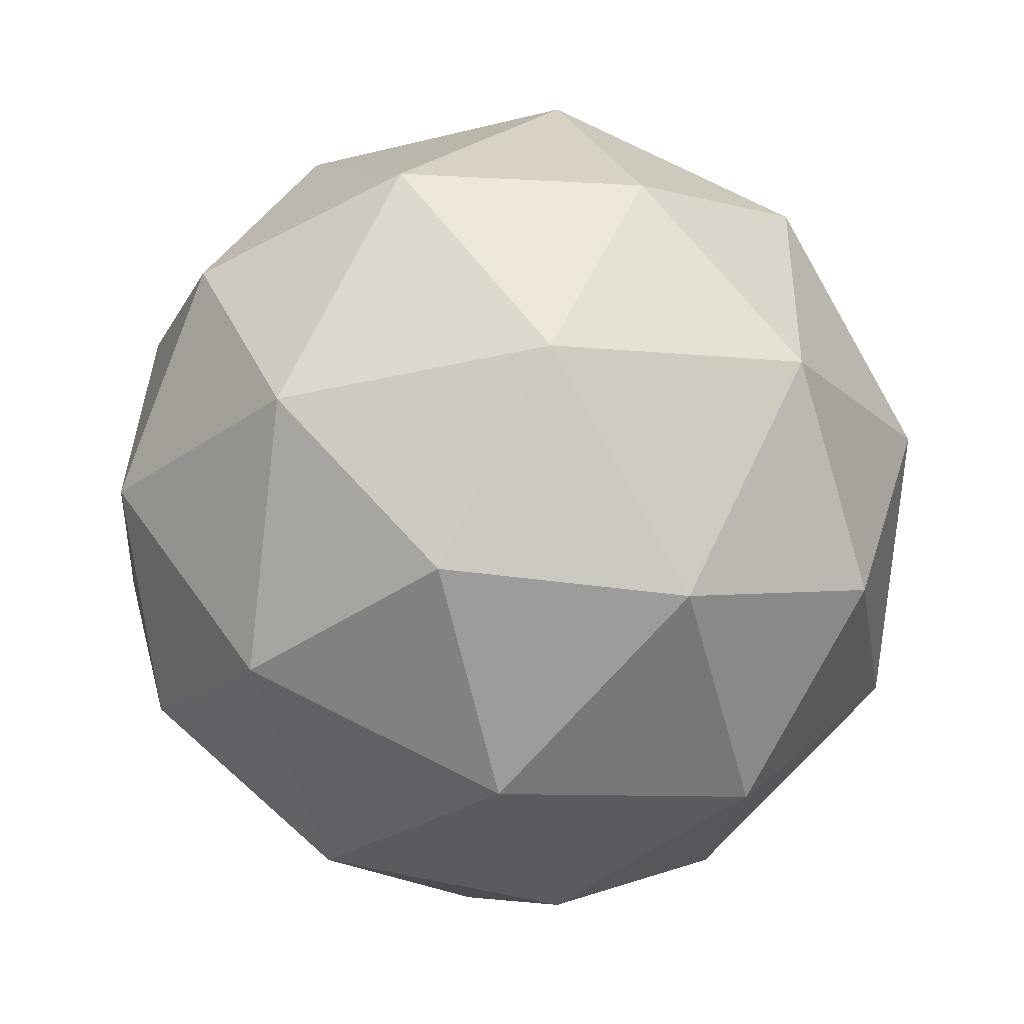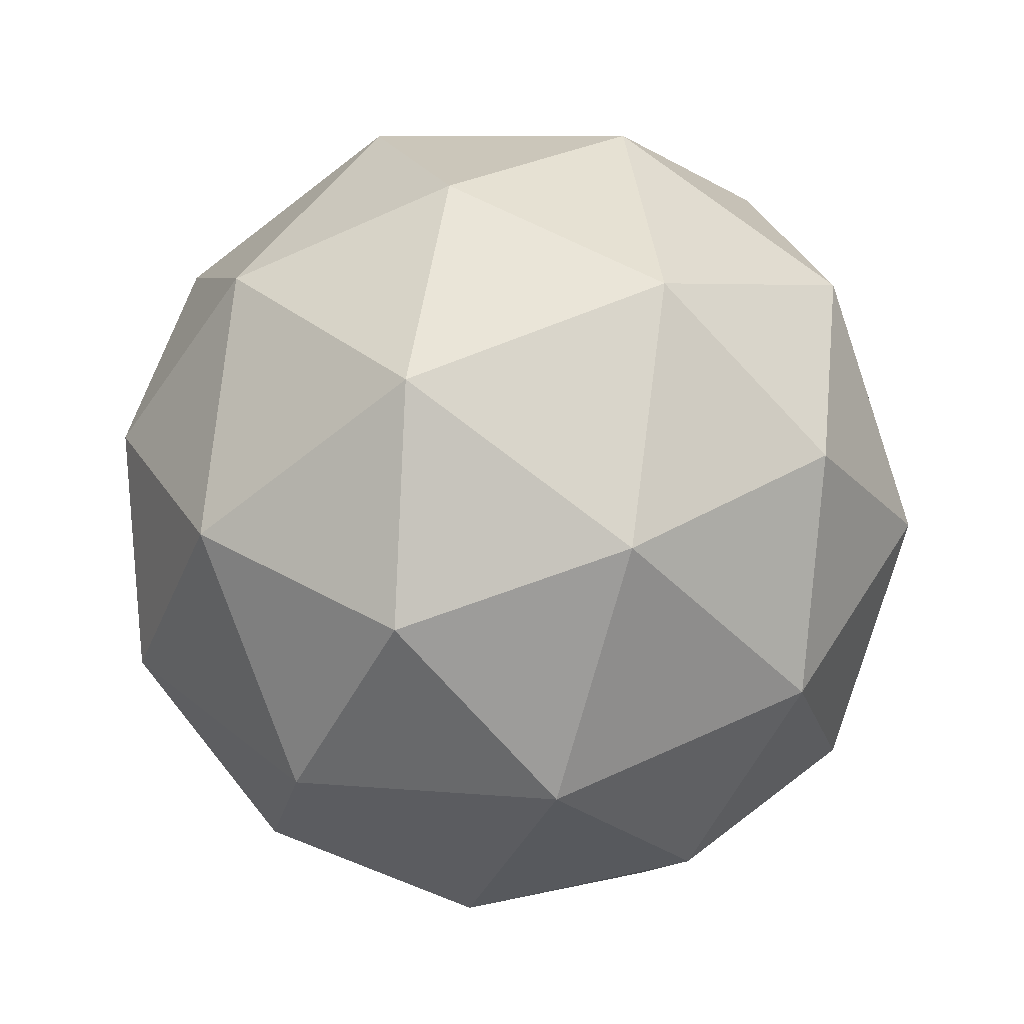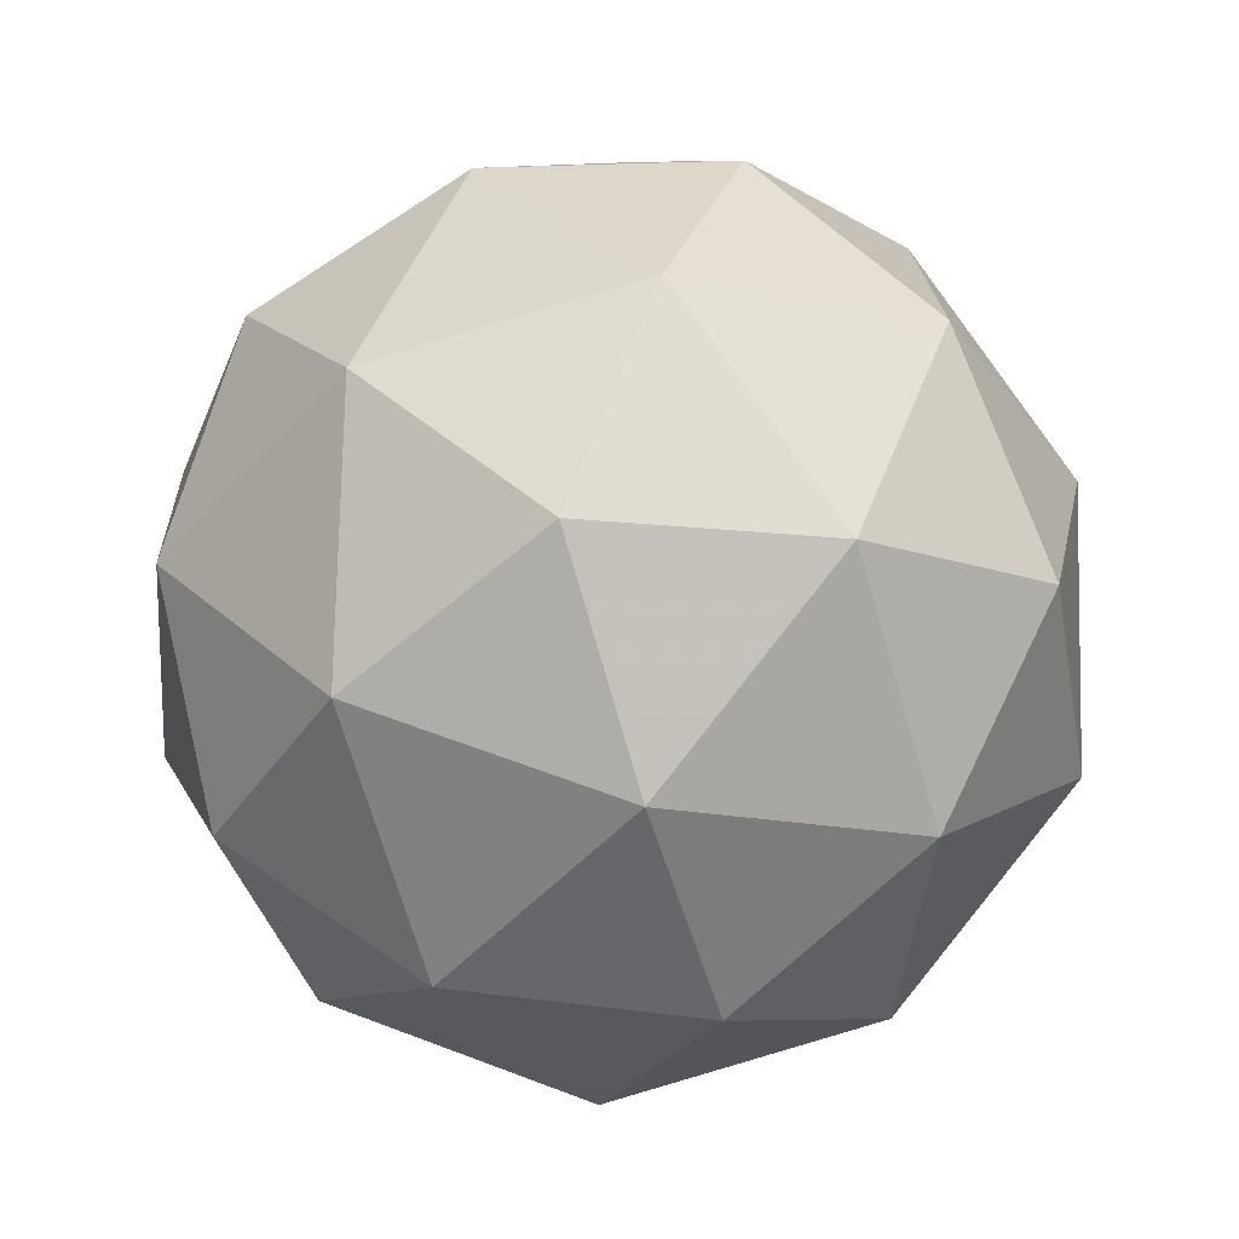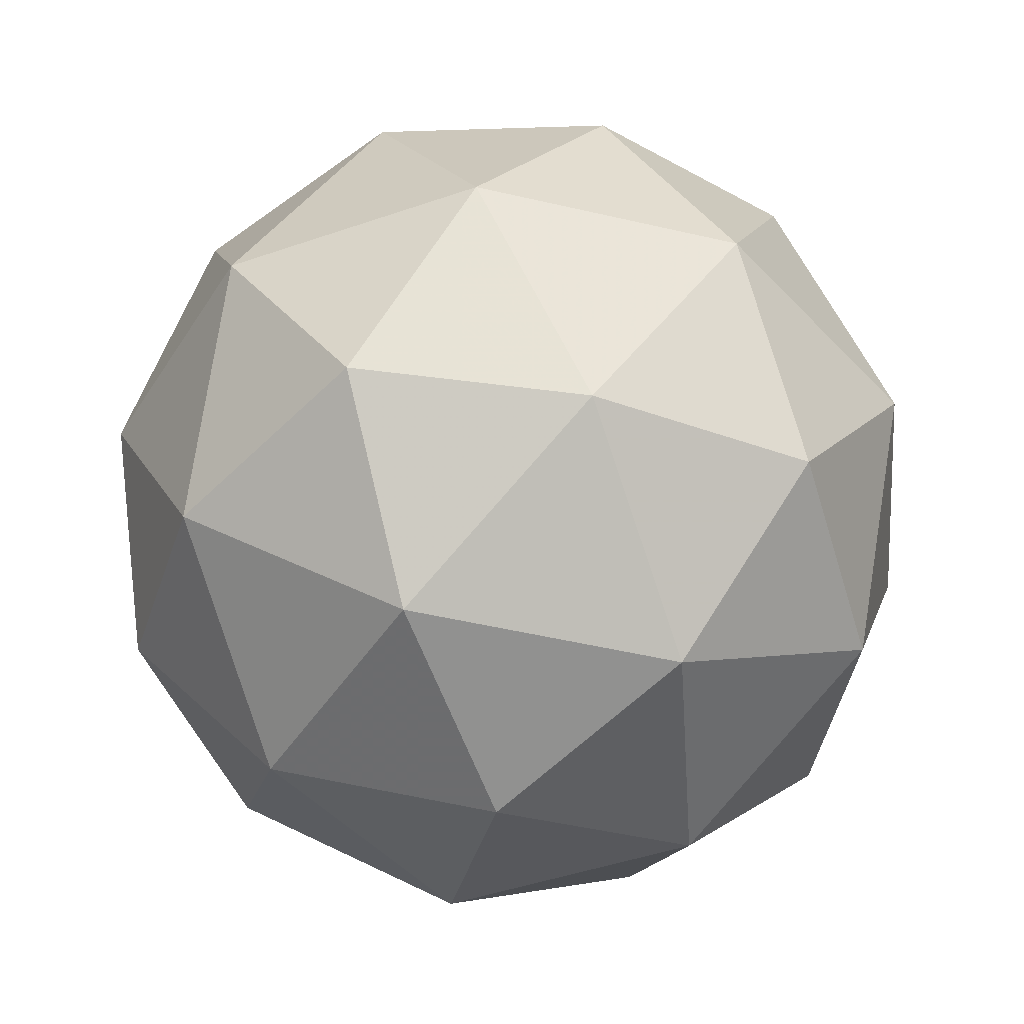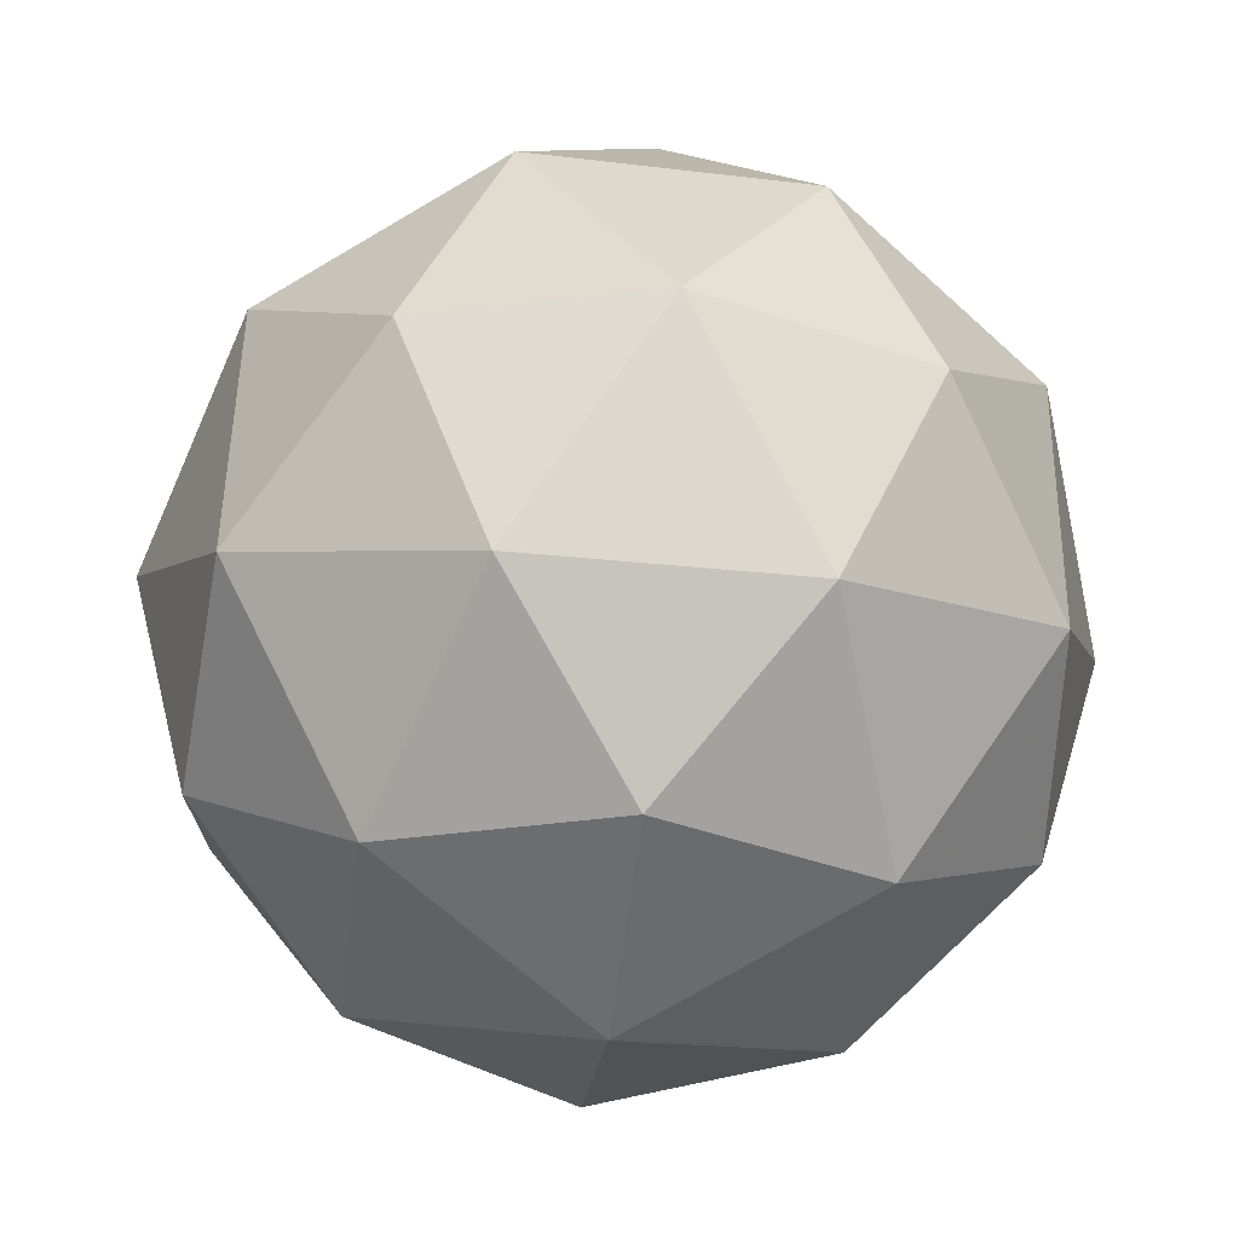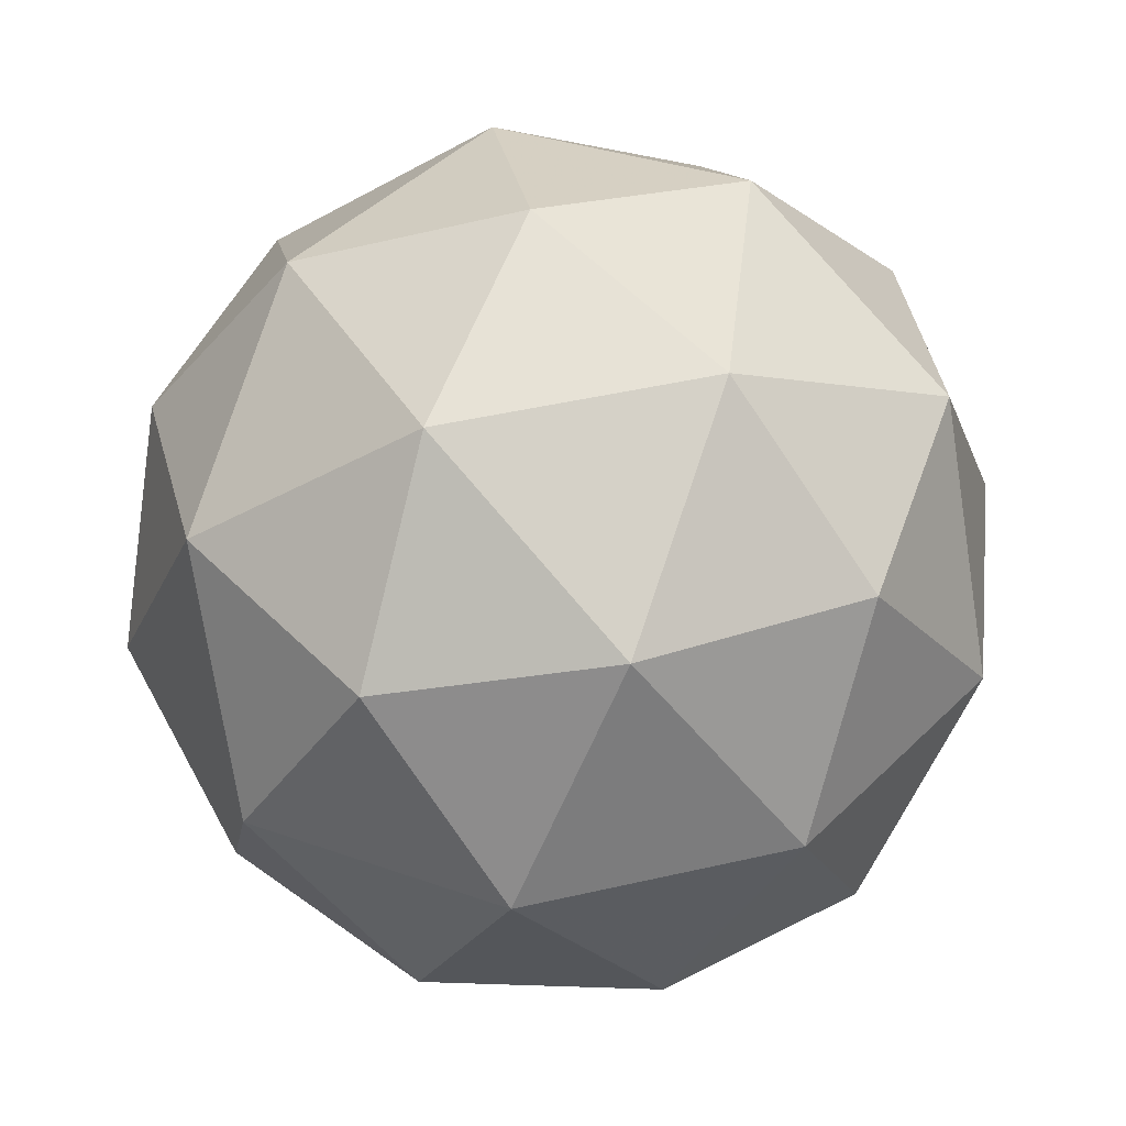
<metadata>
{"format":"obj","ext":"obj","renderer":"f3d","projection":"perspective","resolution":1024,"background":"white","views":[{"elev":-16.4,"azim":-59.4,"up":"+Z"},{"elev":58.0,"azim":155.7,"up":"+Y"},{"elev":31.1,"azim":-126.5,"up":"+Y"},{"elev":1.5,"azim":-41.3,"up":"+Y"},{"elev":-12.7,"azim":138.4,"up":"+Z"},{"elev":37.3,"azim":-155.6,"up":"+Z"}]}
</metadata>
<code>
v 381.7 41.57 -130.3
v 381.6 41.55 -130.4
v 381.6 41.53 -130.3
v 381.7 41.51 -130.3
v 381.8 41.53 -130.3
v 381.7 41.55 -130.4
v 381.6 41.47 -130.4
v 381.6 41.45 -130.3
v 381.7 41.45 -130.3
v 381.7 41.47 -130.4
v 381.7 41.49 -130.4
v 381.7 41.42 -130.4
v 381.6 41.56 -130.3
v 381.7 41.57 -130.4
v 381.6 41.55 -130.4
v 381.7 41.56 -130.4
v 381.7 41.57 -130.4
v 381.7 41.55 -130.3
v 381.6 41.52 -130.3
v 381.7 41.56 -130.3
v 381.7 41.52 -130.3
v 381.7 41.55 -130.4
v 381.7 41.52 -130.4
v 381.7 41.52 -130.4
v 381.6 41.5 -130.4
v 381.6 41.52 -130.4
v 381.7 41.47 -130.3
v 381.6 41.48 -130.3
v 381.7 41.48 -130.3
v 381.7 41.47 -130.3
v 381.7 41.51 -130.4
v 381.8 41.5 -130.4
v 381.6 41.48 -130.4
v 381.6 41.45 -130.4
v 381.7 41.44 -130.3
v 381.7 41.45 -130.4
v 381.7 41.48 -130.4
v 381.6 41.44 -130.4
v 381.7 41.45 -130.4
v 381.7 41.42 -130.3
v 381.7 41.42 -130.3
v 381.7 41.44 -130.4
f 1 14 13
f 2 14 16
f 1 13 18
f 1 18 20
f 1 20 17
f 2 16 23
f 3 15 25
f 4 19 27
f 5 21 29
f 6 22 31
f 2 23 26
f 3 25 28
f 4 27 30
f 5 29 32
f 6 31 24
f 7 33 38
f 8 34 40
f 9 35 41
f 10 36 42
f 11 37 39
f 39 42 12
f 39 37 42
f 37 10 42
f 42 41 12
f 42 36 41
f 36 9 41
f 41 40 12
f 41 35 40
f 35 8 40
f 40 38 12
f 40 34 38
f 34 7 38
f 38 39 12
f 38 33 39
f 33 11 39
f 24 37 11
f 24 31 37
f 31 10 37
f 32 36 10
f 32 29 36
f 29 9 36
f 30 35 9
f 30 27 35
f 27 8 35
f 28 34 8
f 28 25 34
f 25 7 34
f 26 33 7
f 26 23 33
f 23 11 33
f 31 32 10
f 31 22 32
f 22 5 32
f 29 30 9
f 29 21 30
f 21 4 30
f 27 28 8
f 27 19 28
f 19 3 28
f 25 26 7
f 25 15 26
f 15 2 26
f 23 24 11
f 23 16 24
f 16 6 24
f 17 22 6
f 17 20 22
f 20 5 22
f 20 21 5
f 20 18 21
f 18 4 21
f 18 19 4
f 18 13 19
f 13 3 19
f 16 17 6
f 16 14 17
f 14 1 17
f 13 15 3
f 13 14 15
f 14 2 15

</code>
